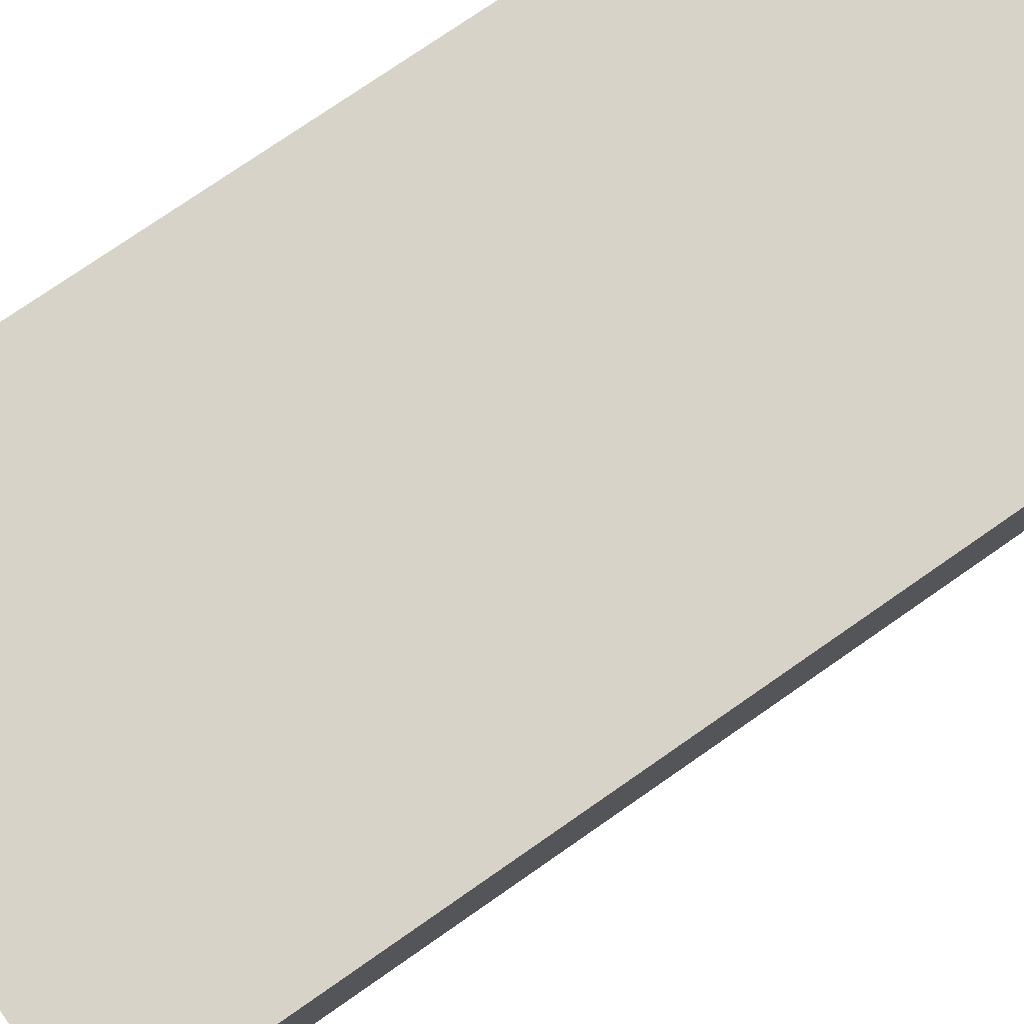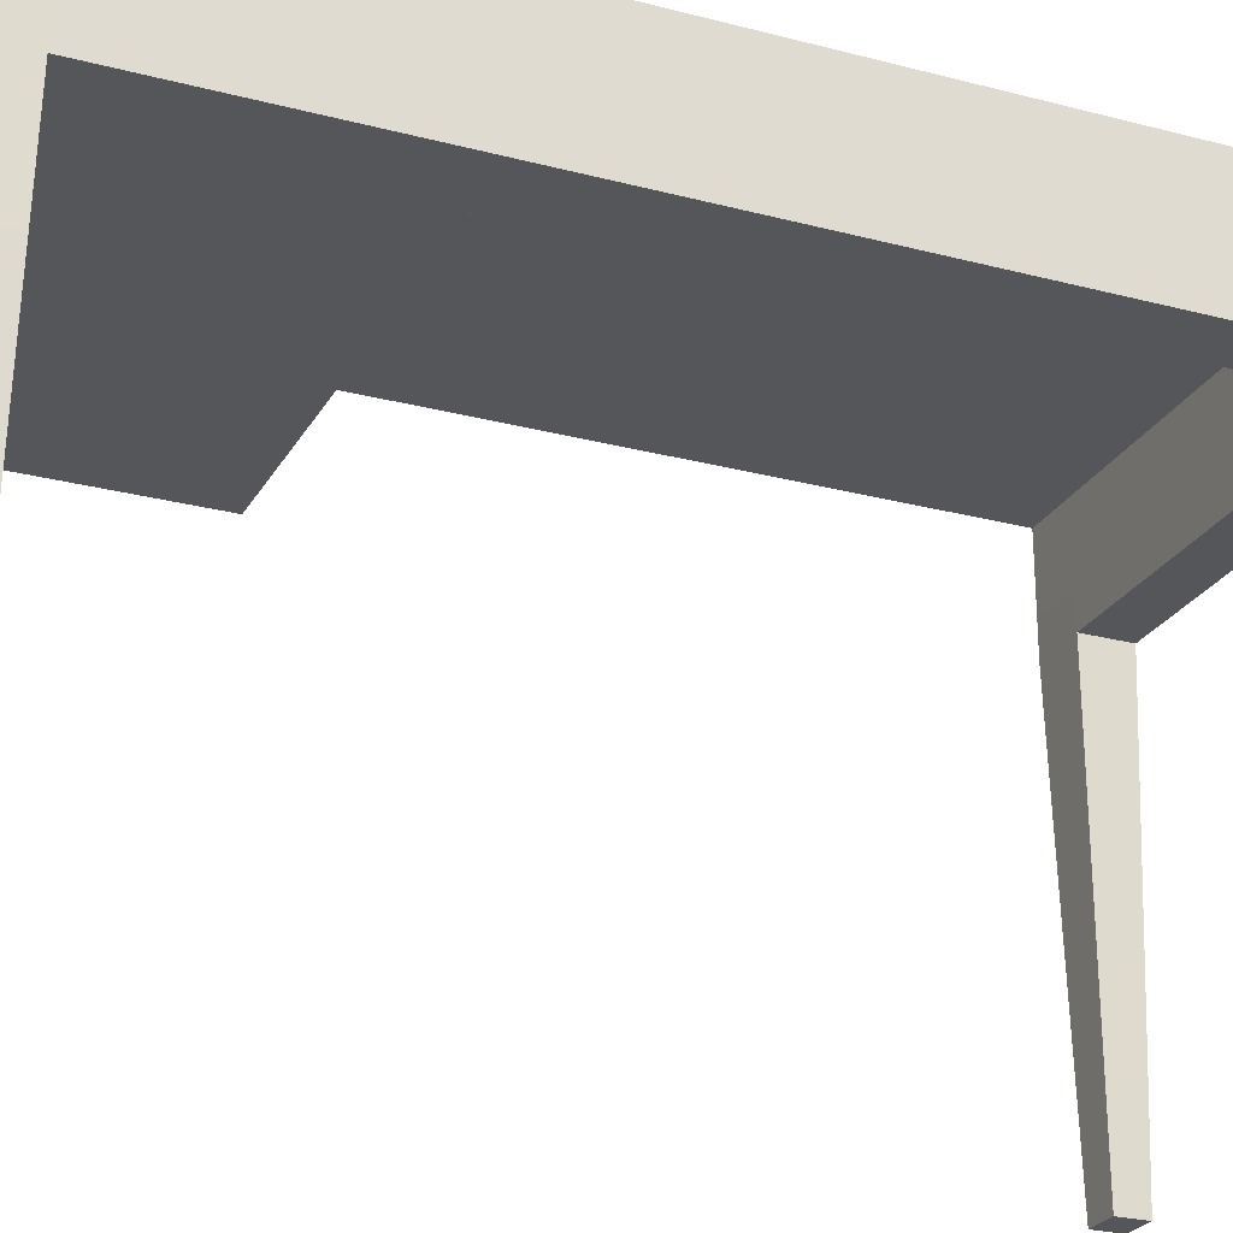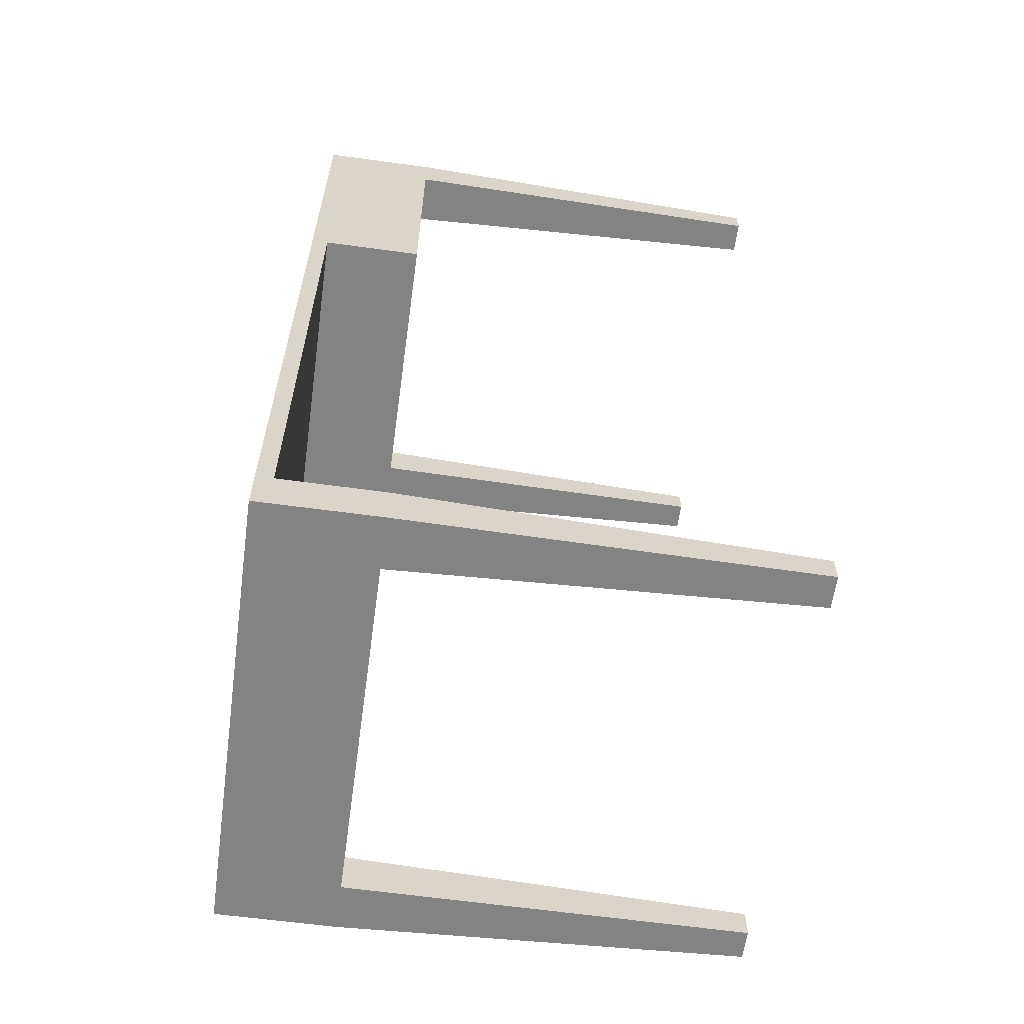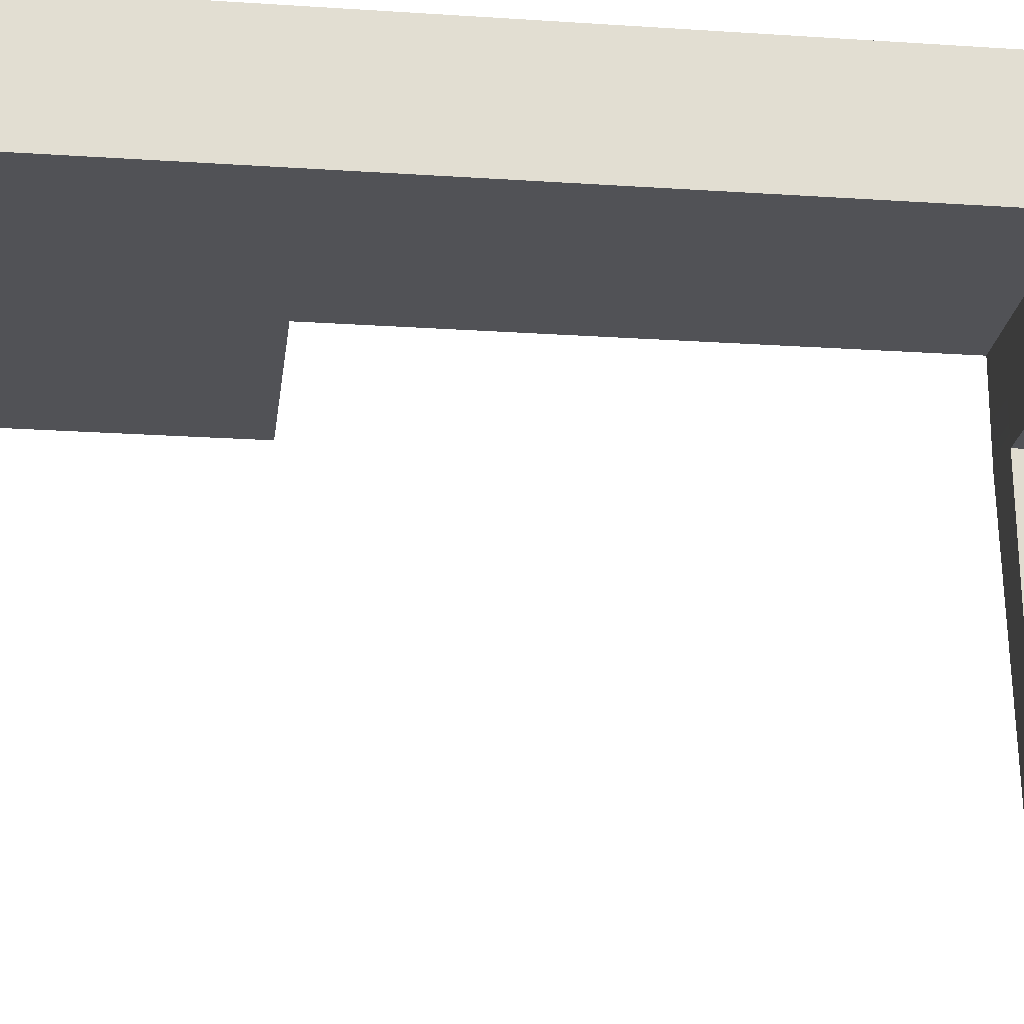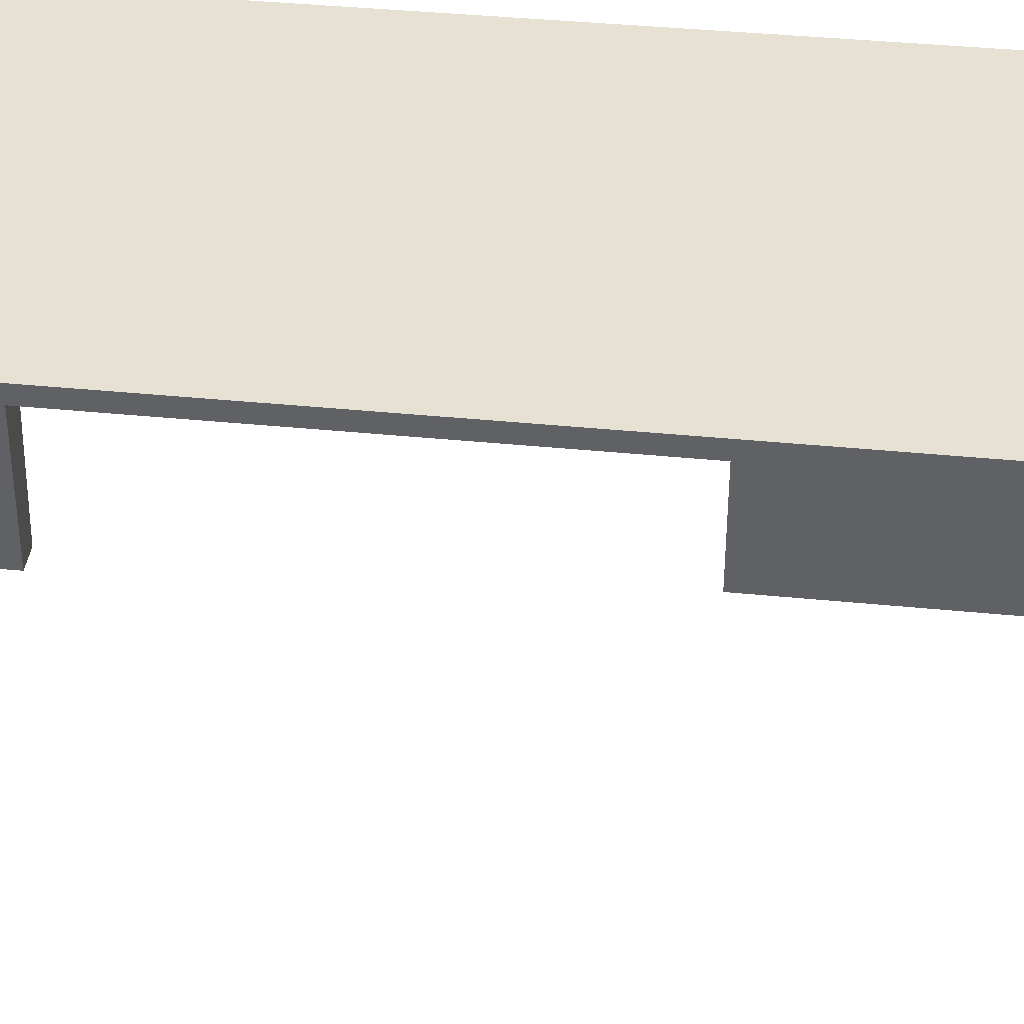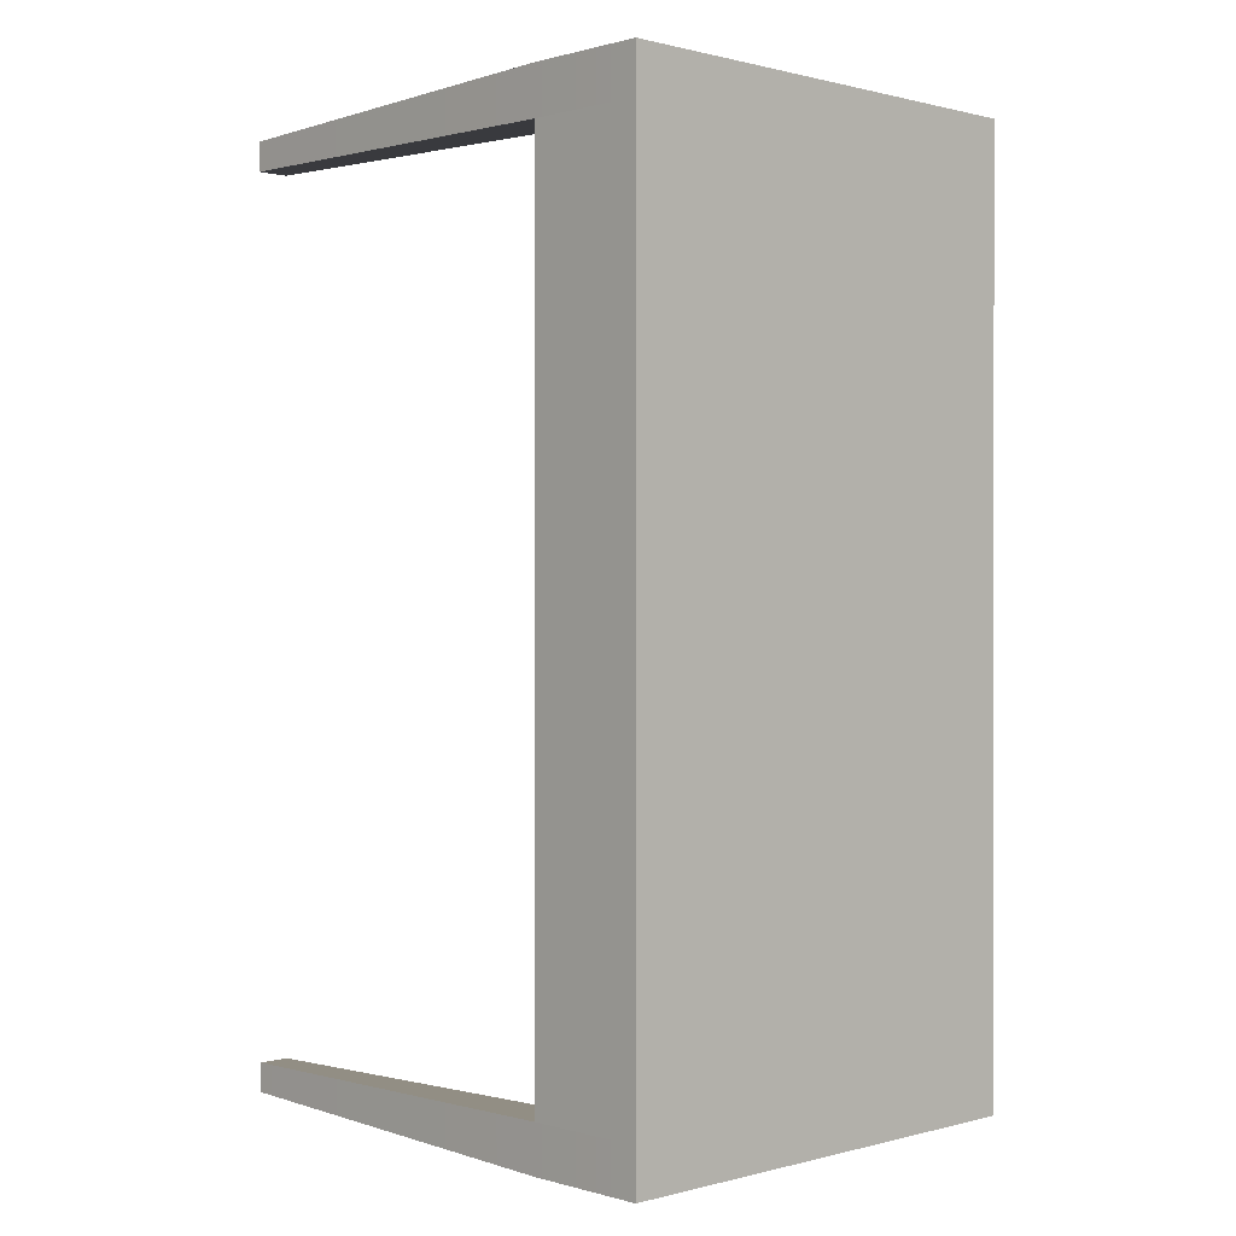
<metadata>
{"format":"obj","ext":"obj","renderer":"f3d","projection":"perspective","resolution":1024,"background":"white","views":[{"elev":76.1,"azim":55.2,"up":"+Y"},{"elev":-25.1,"azim":66.8,"up":"+Y"},{"elev":-61.2,"azim":-97.9,"up":"+Z"},{"elev":-21.2,"azim":83.2,"up":"+Y"},{"elev":39.5,"azim":-82.9,"up":"+Y"},{"elev":0.5,"azim":136.2,"up":"+Z"}]}
</metadata>
<code>
o desk_low_meshId0_name
v -1.862 2.647 5
v 2.034 2.647 5
v 2.034 2.831 5
v -1.862 2.831 5
v -1.862 2.831 5
v 2.034 2.831 5
v 2.034 2.831 4.496
v -1.862 2.831 4.496
v -1.862 2.831 -4.999
v 2.034 2.831 -4.999
v 2.034 2.647 -4.999
v -1.862 2.647 -5
v -1.862 1.535 4.496
v 2.034 1.535 4.496
v 2.034 1.535 5
v -1.862 1.535 5
v 2.575 2.647 5
v 2.575 2.647 4.496
v 2.575 2.831 4.496
v 2.575 2.831 5
v -2.432 2.647 4.496
v -2.432 2.647 5
v -2.432 2.831 5
v -2.432 2.831 4.496
v -2.432 2.647 -4.503
v -2.432 2.647 1.728
v -2.432 2.831 1.728
v -2.432 2.831 -4.503
v -1.862 2.647 -4.503
v 2.034 2.647 -4.503
v 2.034 2.647 1.728
v -1.862 2.647 1.728
v 2.575 2.831 1.728
v 2.575 2.647 1.728
v 2.575 2.647 -4.503
v 2.575 2.831 -4.503
v -1.862 2.831 1.728
v 2.034 2.831 1.728
v 2.034 2.831 -4.503
v -1.862 2.831 -4.503
v 2.138 -2.831 4.593
v 2.471 -2.831 4.593
v 2.471 -2.831 4.903
v 2.138 -2.831 4.903
v 2.575 2.647 5
v 2.575 2.831 5
v 2.575 2.831 4.496
v 2.575 2.831 5
v 2.575 2.831 -4.503
v 2.575 2.831 1.728
v 2.575 2.831 -4.999
v 2.575 2.647 -4.999
v 2.034 1.535 1.728
v 2.034 1.535 -4.503
v 2.575 1.535 -4.503
v 2.575 1.535 1.728
v -1.862 2.647 1.728
v 2.034 2.647 1.728
v 2.034 1.535 1.728
v -1.862 1.535 1.728
v 2.034 2.647 5
v -1.862 2.647 5
v -1.862 1.535 5
v 2.034 1.535 5
v -2.432 2.647 5
v -2.432 2.647 4.496
v -2.432 1.535 4.496
v -2.432 1.535 5
v 2.575 2.647 4.496
v 2.575 2.647 5
v 2.575 1.535 5
v 2.575 1.535 4.496
v 2.575 2.647 5
v 2.034 2.647 5
v 2.034 1.535 5
v 2.575 1.535 5
v 2.034 2.647 1.728
v 2.034 2.647 -4.503
v 2.034 1.535 -4.503
v 2.034 1.535 1.728
v 2.034 2.647 -4.999
v 2.575 2.647 -4.999
v 2.575 1.535 -4.999
v 2.034 1.535 -4.999
v 2.575 2.647 -4.503
v 2.575 2.647 1.728
v 2.575 1.535 1.728
v 2.575 1.535 -4.503
v -2.432 2.647 1.728
v -2.432 1.535 1.728
v -1.862 1.535 1.728
v 2.034 1.535 1.728
v 2.575 1.535 1.728
v 2.575 1.535 4.496
v 2.575 2.647 4.496
v 2.575 1.535 4.496
v -1.862 2.831 -4.999
v 2.034 2.831 -4.999
v -2.432 2.647 -5
v -2.432 2.831 -4.999
v 2.471 -2.831 -4.598
v 2.138 -2.831 -4.598
v 2.138 -2.831 -4.904
v 2.471 -2.831 -4.904
v 2.575 2.647 -4.999
v 2.575 2.647 -4.503
v 2.575 1.535 -4.503
v 2.575 1.535 -4.999
v 2.575 2.647 -4.999
v 2.575 2.831 -4.999
v 2.575 2.831 -4.999
v -2.432 2.831 1.728
v -2.432 2.831 -4.503
v -2.432 2.831 4.496
v -2.432 2.831 5
v -2.432 2.647 5
v -2.432 2.831 5
v -2.432 2.647 5
v -2.432 1.535 5
v -2.323 -2.831 4.593
v -1.971 -2.831 4.593
v -1.971 -2.831 4.903
v -2.323 -2.831 4.903
v -2.432 1.535 1.728
v -2.432 1.535 4.496
v -2.432 2.647 1.728
v -2.432 1.535 1.728
v -2.432 2.647 -4.503
v -2.432 2.647 1.728
v -2.323 -2.831 -4.904
v -1.971 -2.831 -4.904
v -1.971 -2.831 -4.598
v -2.323 -2.831 -4.598
v -2.432 2.831 -4.999
v -2.432 2.647 -5
v -2.432 2.831 -4.999
v 2.034 1.535 4.496
v 2.575 1.535 4.496
v 2.471 -2.831 4.593
v 2.138 -2.831 4.593
v 2.471 -2.831 4.903
v 2.471 -2.831 4.593
v 2.138 -2.831 4.903
v 2.471 -2.831 4.903
v 2.034 1.535 5
v 2.034 1.535 4.496
v 2.138 -2.831 4.593
v 2.138 -2.831 4.903
v 2.575 1.535 -4.503
v 2.034 1.535 -4.503
v 2.138 -2.831 -4.598
v 2.471 -2.831 -4.598
v 2.034 1.535 -4.503
v 2.034 1.535 -4.999
v 2.138 -2.831 -4.904
v 2.138 -2.831 -4.598
v 2.471 -2.831 -4.904
v 2.138 -2.831 -4.904
v 2.471 -2.831 -4.598
v 2.471 -2.831 -4.904
v -2.432 1.535 4.496
v -1.862 1.535 4.496
v -1.971 -2.831 4.593
v -2.323 -2.831 4.593
v -1.862 1.535 4.496
v -1.862 1.535 5
v -1.971 -2.831 4.903
v -1.971 -2.831 4.593
v -1.862 1.535 5
v -2.432 1.535 5
v -2.323 -2.831 4.903
v -1.971 -2.831 4.903
v -2.432 1.535 5
v -2.432 1.535 4.496
v -2.323 -2.831 4.593
v -2.323 -2.831 4.903
v -2.432 2.647 -5
v -1.862 2.647 -5
v -1.863 1.535 -4.999
v -2.431 1.535 -4.999
v -1.862 2.647 -4.503
v -2.432 2.647 -4.503
v -2.431 1.535 -4.504
v -1.863 1.535 -4.504
v -2.432 2.647 -4.503
v -2.432 2.647 -5
v -2.431 1.535 -4.999
v -2.431 1.535 -4.504
v -2.323 -2.831 -4.904
v -2.323 -2.831 -4.598
v -2.323 -2.831 -4.598
v -1.971 -2.831 -4.598
v -1.863 1.535 -4.999
v -1.863 1.535 -4.504
v -1.971 -2.831 -4.598
v -1.971 -2.831 -4.904
v -1.971 -2.831 -4.904
v -2.323 -2.831 -4.904
v 2.034 1.535 -4.503
v 2.034 2.647 -4.503
v -1.862 2.647 -4.503
v -1.863 1.535 -4.504
v -1.863 1.535 -4.999
v -1.862 2.647 -5
v 2.034 2.647 -4.999
v 2.034 1.535 -4.999
v -1.863 1.535 -4.999
v 2.034 1.535 -4.999
v 2.034 1.535 -4.503
v -1.863 1.535 -4.504
f 4 1 2
f 2 3 4
f 8 5 6
f 6 7 8
f 12 9 10
f 10 11 12
f 16 13 14
f 14 15 16
f 20 17 18
f 18 19 20
f 24 21 22
f 22 23 24
f 28 25 26
f 26 27 28
f 32 29 30
f 30 31 32
f 36 33 34
f 34 35 36
f 40 37 38
f 38 39 40
f 44 41 42
f 42 43 44
f 46 3 2
f 2 45 46
f 48 47 7
f 7 6 48
f 50 49 39
f 39 38 50
f 52 11 10
f 10 51 52
f 56 53 54
f 54 55 56
f 60 57 58
f 58 59 60
f 80 77 78
f 78 79 80
f 88 85 86
f 86 87 88
f 37 8 7
f 7 38 37
f 27 26 21
f 21 24 27
f 66 89 90
f 13 91 92
f 92 14 13
f 14 92 93
f 93 94 14
f 87 86 95
f 33 19 18
f 18 34 33
f 50 38 7
f 7 47 50
f 98 97 40
f 40 39 98
f 100 99 25
f 25 28 100
f 104 101 102
f 102 103 104
f 110 36 35
f 35 109 110
f 111 98 39
f 39 49 111
f 113 112 37
f 37 40 113
f 112 114 8
f 8 37 112
f 114 115 5
f 5 8 114
f 117 116 1
f 1 4 117
f 123 120 121
f 121 122 123
f 125 124 91
f 91 13 125
f 127 126 57
f 57 60 127
f 129 128 29
f 29 32 129
f 133 130 131
f 131 132 133
f 135 134 9
f 9 12 135
f 136 113 40
f 40 97 136
f 140 137 138
f 138 139 140
f 148 145 146
f 146 147 148
f 152 149 150
f 150 151 152
f 156 153 154
f 154 155 156
f 164 161 162
f 162 163 164
f 168 165 166
f 166 167 168
f 196 193 194
f 194 195 196
f 202 199 200
f 200 201 202
f 206 203 204
f 204 205 206
f 210 207 208
f 208 209 210
f 64 61 62
f 62 63 64
f 68 65 66
f 66 67 68
f 72 69 70
f 70 71 72
f 76 73 74
f 74 75 76
f 84 81 82
f 82 83 84
f 90 67 66
f 95 96 87
f 108 105 106
f 106 107 108
f 119 63 62
f 62 118 119
f 142 72 71
f 71 141 142
f 144 76 75
f 75 143 144
f 158 84 83
f 83 157 158
f 160 108 107
f 107 159 160
f 172 169 170
f 170 171 172
f 176 173 174
f 174 175 176
f 180 177 178
f 178 179 180
f 184 181 182
f 182 183 184
f 188 185 186
f 186 187 188
f 190 188 187
f 187 189 190
f 192 184 183
f 183 191 192
f 198 180 179
f 179 197 198
o handle_low_meshId1_name
v -0.00515 0.004212 0.00696
v -0.005019 0.004212 0.00696
v -0.005019 0.004369 0.00696
v -0.00515 0.004369 0.00696
v -0.00515 0.004369 0.00696
v -0.005019 0.004369 0.00696
v -0.005019 0.004369 0.006328
v -0.00515 0.004369 0.006328
v -0.00515 0.004369 0.005398
v -0.005019 0.004369 0.005398
v -0.005019 0.004212 0.005398
v -0.00515 0.004212 0.005398
v -0.00515 0.004212 0.006328
v -0.005019 0.004212 0.006328
v -0.005019 0.004212 0.00696
v -0.00515 0.004212 0.00696
v -0.005019 0.004212 0.00696
v -0.005019 0.004212 0.006328
v -0.005019 0.004369 0.006328
v -0.005019 0.004369 0.00696
v -0.00515 0.004212 0.006328
v -0.00515 0.004212 0.00696
v -0.00515 0.004369 0.00696
v -0.00515 0.004369 0.006328
v -0.00515 0.004369 0.006031
v -0.005019 0.004369 0.006031
v -0.005019 0.004369 0.005398
v -0.00515 0.004369 0.005398
v -0.00515 0.004212 0.005398
v -0.00515 0.004212 0.006031
v -0.00515 0.004369 0.006031
v -0.00515 0.004369 0.005398
v -0.00515 0.004212 0.005398
v -0.005019 0.004212 0.005398
v -0.005019 0.004212 0.006031
v -0.00515 0.004212 0.006031
v -0.005019 0.004369 0.006031
v -0.005019 0.004212 0.006031
v -0.005019 0.004212 0.005398
v -0.005019 0.004369 0.005398
v -0.004864 0.004369 0.006328
v -0.004864 0.004212 0.006328
v -0.004864 0.004212 0.006031
v -0.004864 0.004369 0.006031
v -0.005019 0.004369 0.006328
v -0.005019 0.004212 0.006328
v -0.004864 0.004212 0.006328
v -0.004864 0.004369 0.006328
v -0.004864 0.004212 0.006031
v -0.004864 0.004212 0.006328
v -0.005019 0.004212 0.006031
v -0.005019 0.004369 0.006031
v -0.004864 0.004369 0.006031
v -0.004864 0.004212 0.006031
v -0.004864 0.004369 0.006328
v -0.004864 0.004369 0.006031
f 214 211 212
f 212 213 214
f 218 215 216
f 216 217 218
f 222 219 220
f 220 221 222
f 226 223 224
f 224 225 226
f 230 227 228
f 228 229 230
f 234 231 232
f 232 233 234
f 238 235 236
f 236 237 238
f 242 239 240
f 240 241 242
f 246 243 244
f 244 245 246
f 250 247 248
f 248 249 250
f 235 218 217
f 217 236 235
f 241 240 231
f 231 234 241
f 223 246 245
f 245 224 223
f 254 251 252
f 252 253 254
f 258 255 256
f 256 257 258
f 260 224 245
f 245 259 260
f 264 261 262
f 262 263 264
f 266 236 217
f 217 265 266

</code>
